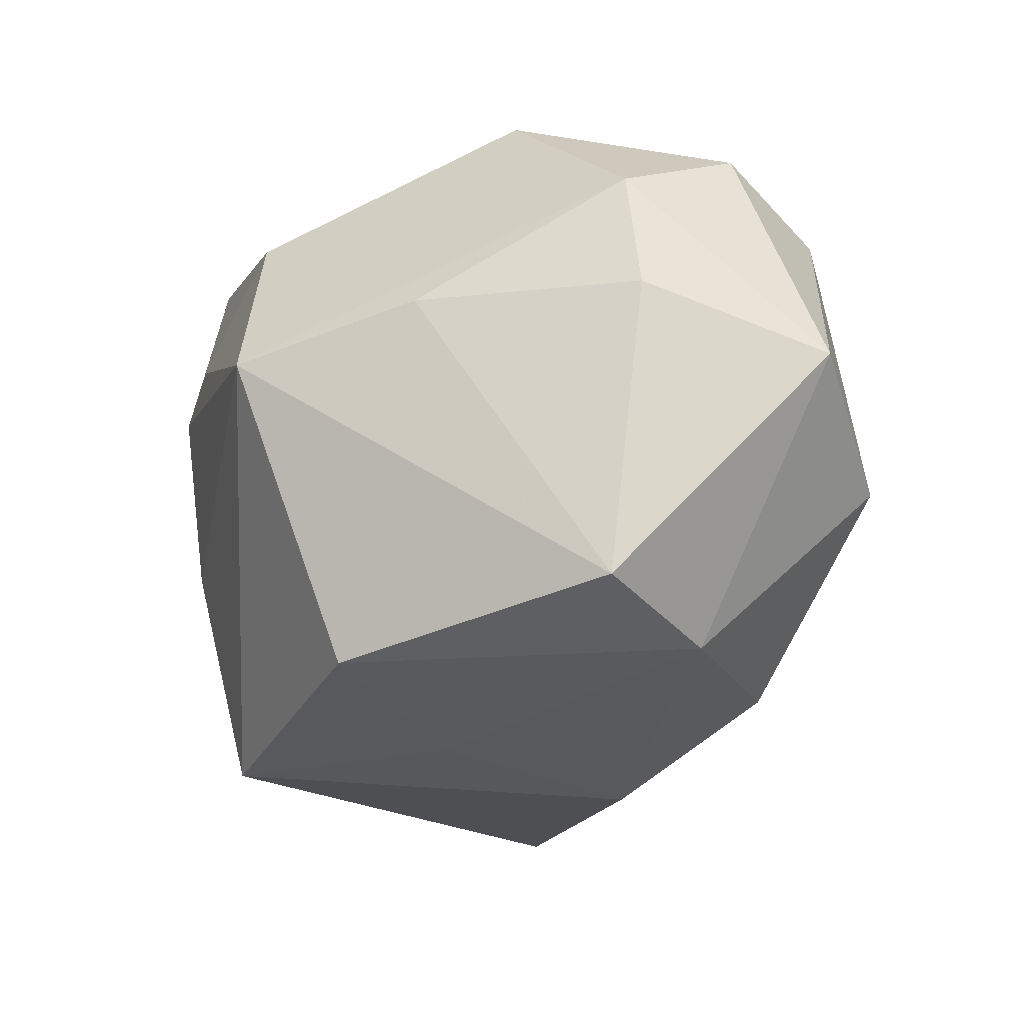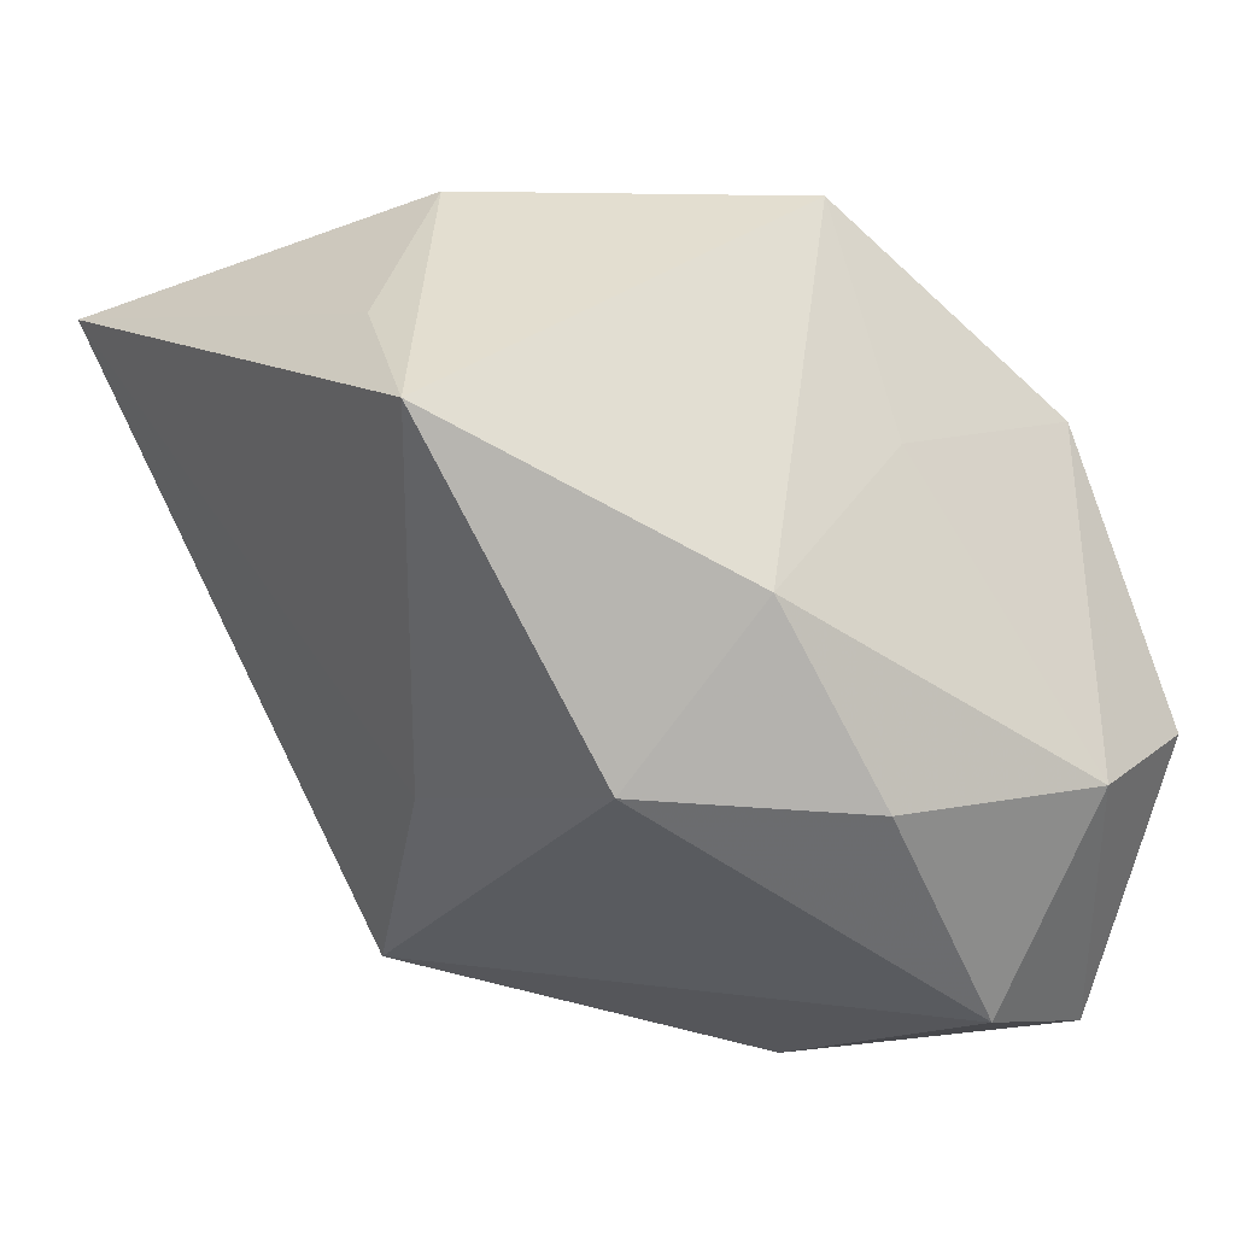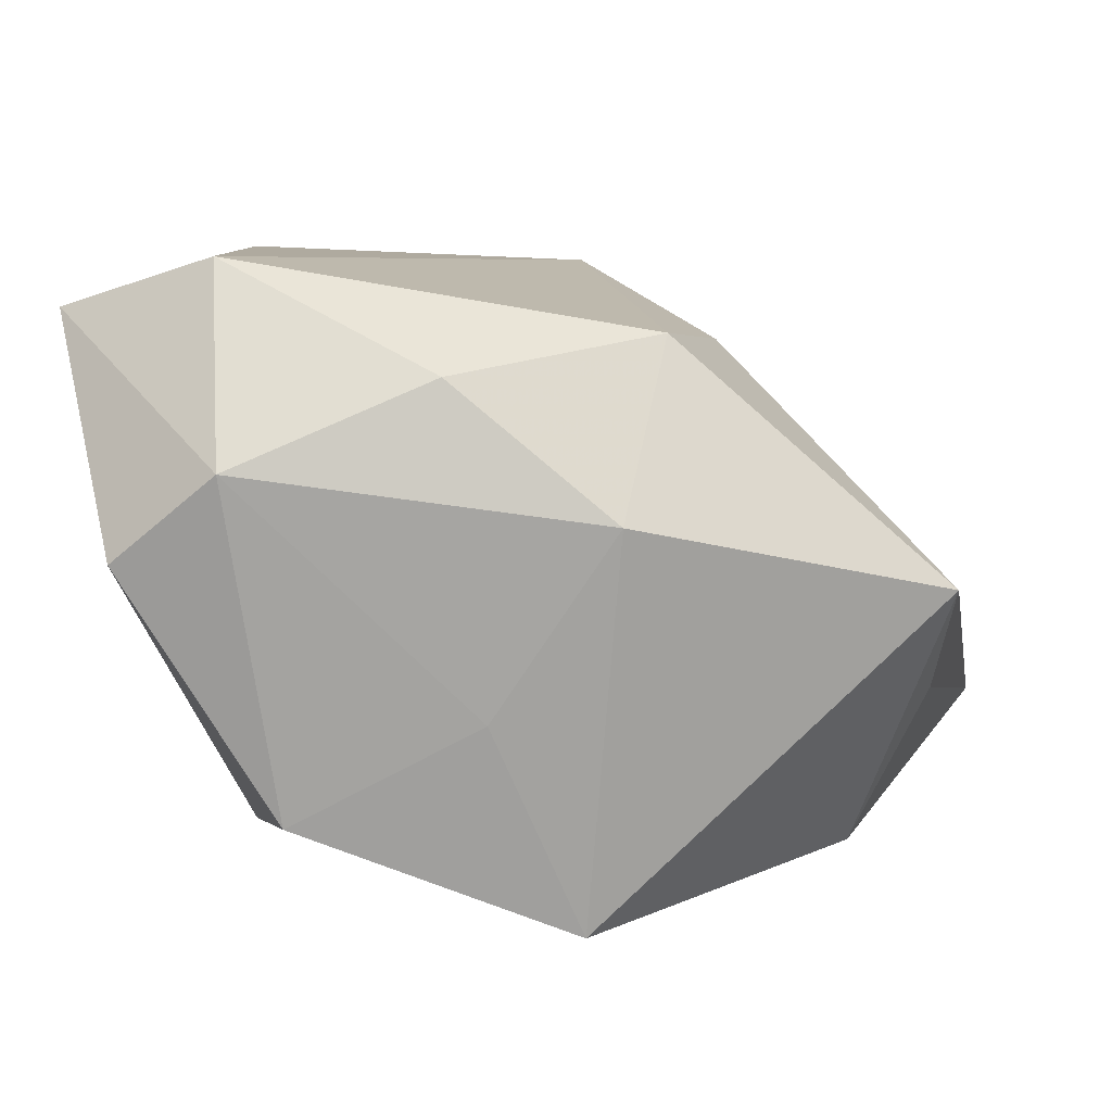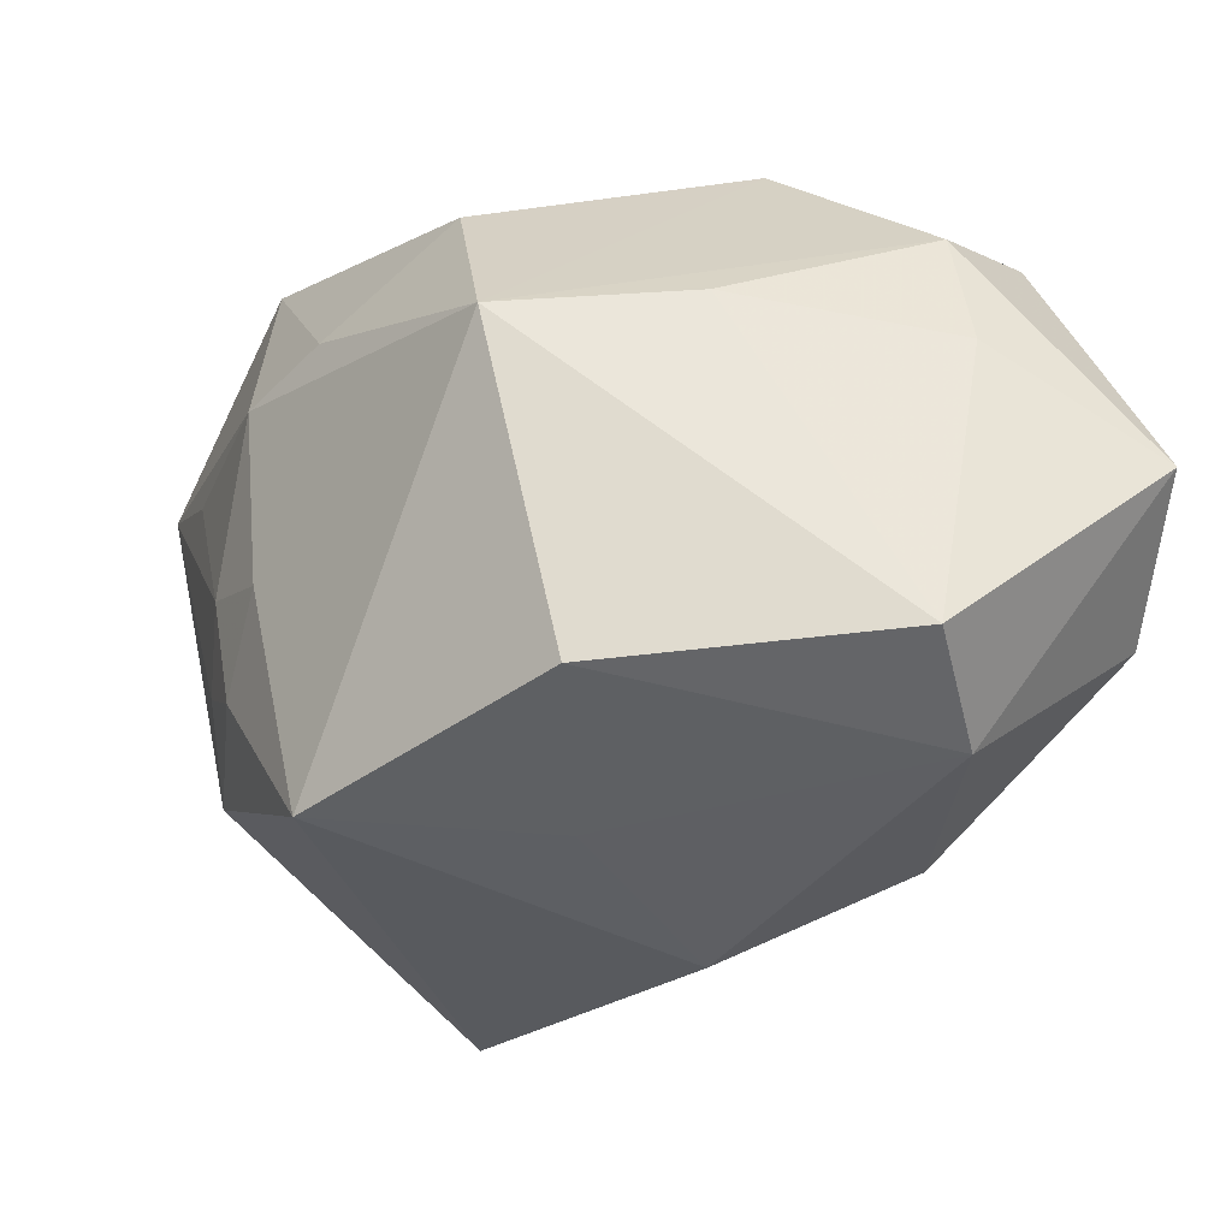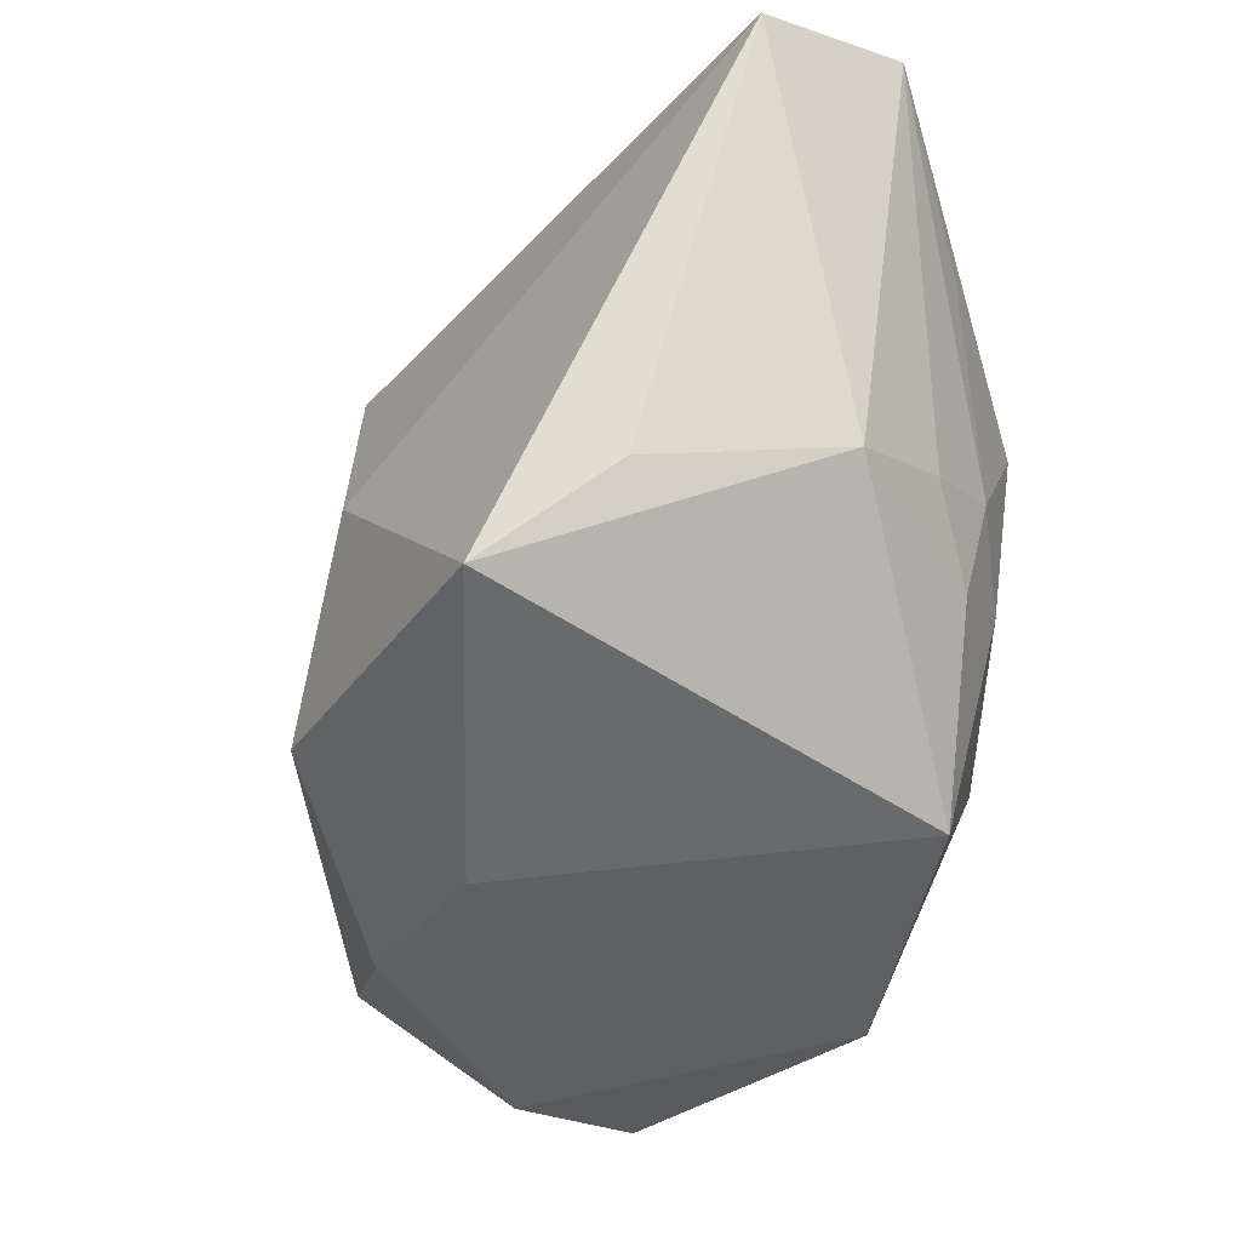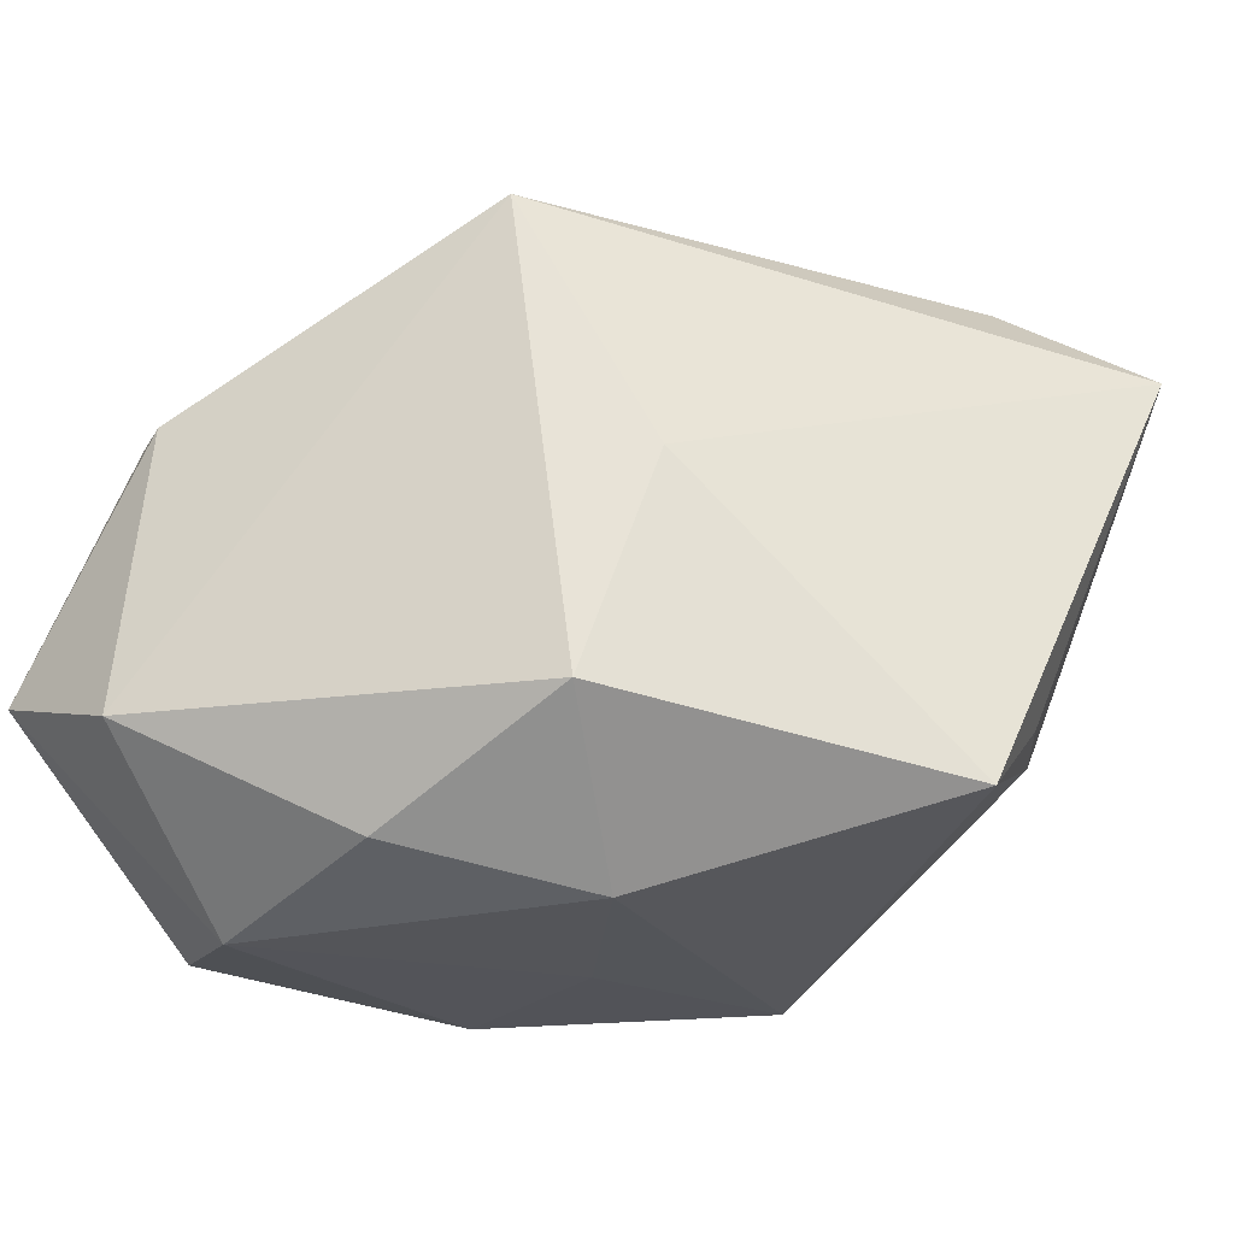
<metadata>
{"format":"obj","ext":"obj","renderer":"f3d","projection":"perspective","resolution":1024,"background":"white","views":[{"elev":-30.1,"azim":-85.6,"up":"+Z"},{"elev":-23.8,"azim":145.1,"up":"+Y"},{"elev":-73.7,"azim":6.0,"up":"+Z"},{"elev":-41.4,"azim":-110.4,"up":"+Z"},{"elev":-40.7,"azim":108.6,"up":"+Z"},{"elev":-24.7,"azim":34.1,"up":"+Z"}]}
</metadata>
<code>
v 0.009103 0.02799 -0.002522
v -0.03025 0.003558 0.0008145
v 0.01659 0.02877 0.01354
v -0.02352 -0.004142 0.02346
v 0.01805 -0.01852 0.002956
v 0.02935 0.02877 0.02311
v -0.00354 -0.02315 -0.02323
v -0.01862 0.01833 0.01506
v 0.001675 0.02663 -0.006737
v 0.03219 0.008712 -0.01276
v -0.02066 -0.01831 -0.02654
v -0.01961 0.01021 -0.02621
v 0.002604 0.02189 -0.02581
v 0.03392 -0.001822 -0.0207
v 0.03951 0.02093 0.01948
v 0.01362 -0.02313 -0.01539
v 0.0165 0.0261 -0.005832
v 0.009937 0.02605 -0.01129
v 0.02481 0.0227 -0.00954
v -0.03405 -0.02892 -0.008579
v 0.007308 -0.02261 0.02542
v 0.0004881 0.02877 0.00933
v -0.03007 -0.01177 -0.02475
v -0.007796 0.02556 0.009724
v 0.02833 0.01443 0.0262
v 0.003926 0.02665 0.02643
v -0.02058 -0.02916 0.01121
v -0.03293 -0.01374 0.01004
v -0.02845 -0.02251 0.0147
v -0.03361 -0.01481 -0.0006336
v -0.003018 0.003333 -0.02652
v 0.008714 -0.01111 -0.02654
v -0.02058 -0.03236 -0.0134
v -0.02568 0.01872 -0.001617
f 14 15 5
f 5 15 21
f 34 13 12
f 28 4 34
f 19 14 13
f 4 21 26
f 20 28 30
f 29 28 20
f 29 21 4
f 4 28 29
f 9 13 34
f 34 22 9
f 15 14 10
f 10 19 15
f 14 19 10
f 15 19 6
f 3 22 6
f 22 26 6
f 34 4 8
f 4 26 8
f 24 22 34
f 24 26 22
f 34 8 24
f 24 8 26
f 23 11 20
f 12 11 23
f 20 30 23
f 34 12 23
f 20 11 33
f 31 12 13
f 31 11 12
f 18 19 13
f 13 9 18
f 25 26 21
f 25 6 26
f 25 21 15
f 15 6 25
f 34 23 2
f 2 23 30
f 2 28 34
f 2 30 28
f 21 33 16
f 5 21 16
f 16 14 5
f 21 29 27
f 27 33 21
f 27 29 20
f 20 33 27
f 3 6 1
f 1 22 3
f 1 9 22
f 1 18 9
f 17 6 19
f 19 18 17
f 17 1 6
f 18 1 17
f 14 16 32
f 11 31 32
f 13 14 32
f 32 31 13
f 7 33 11
f 7 16 33
f 11 32 7
f 7 32 16

</code>
